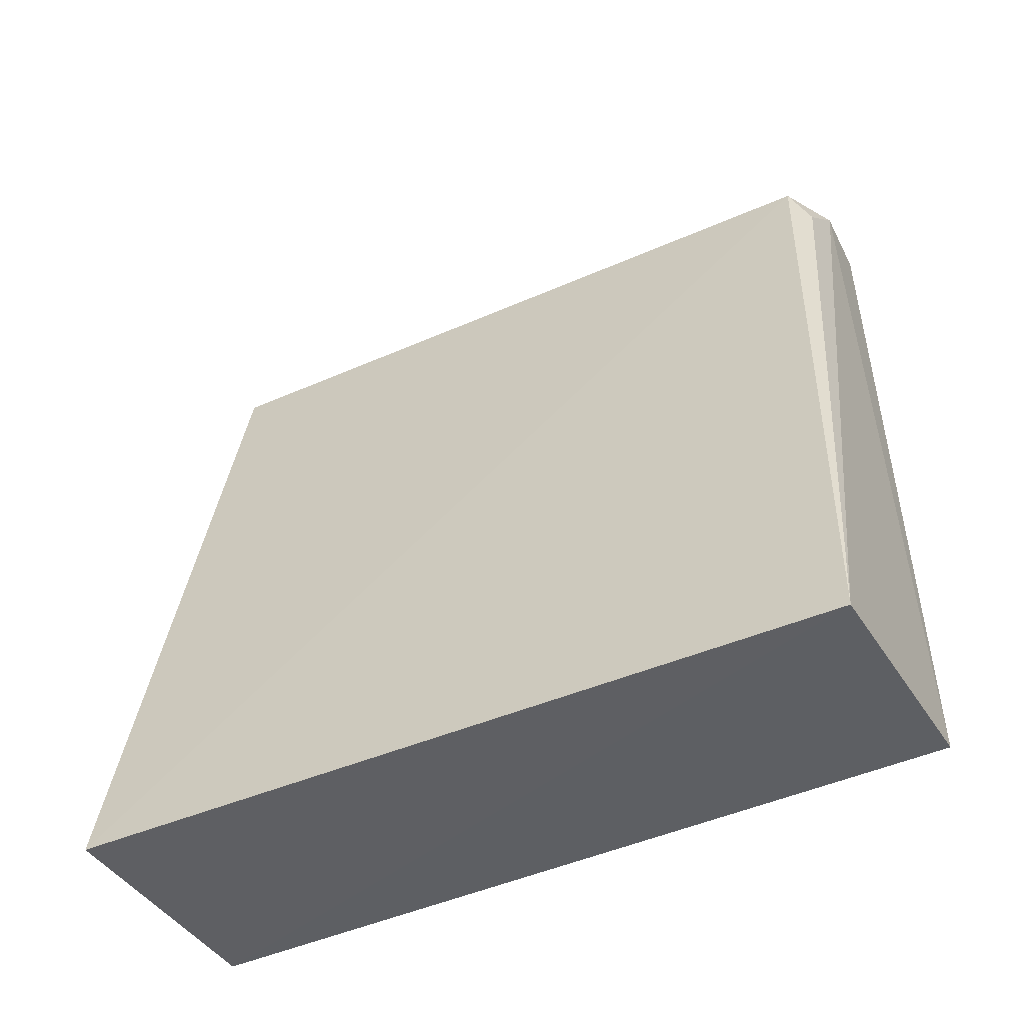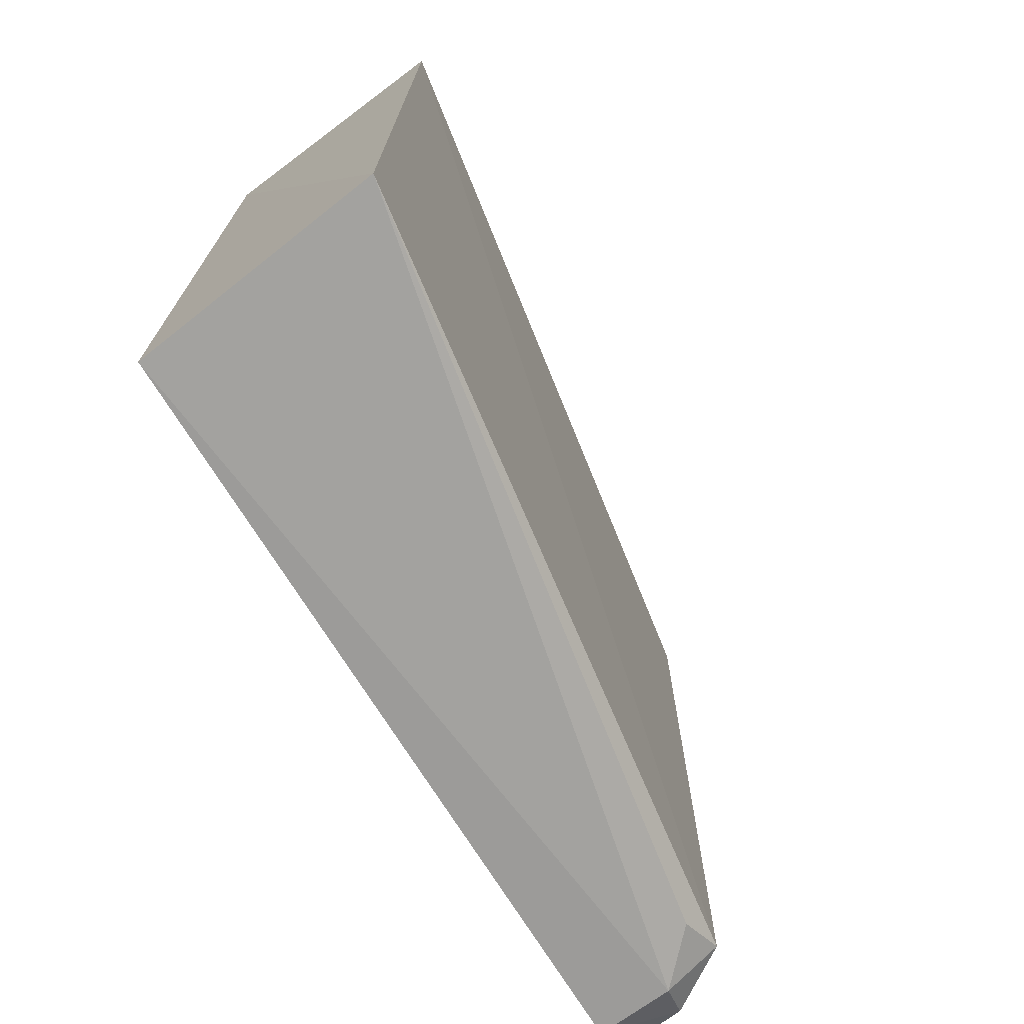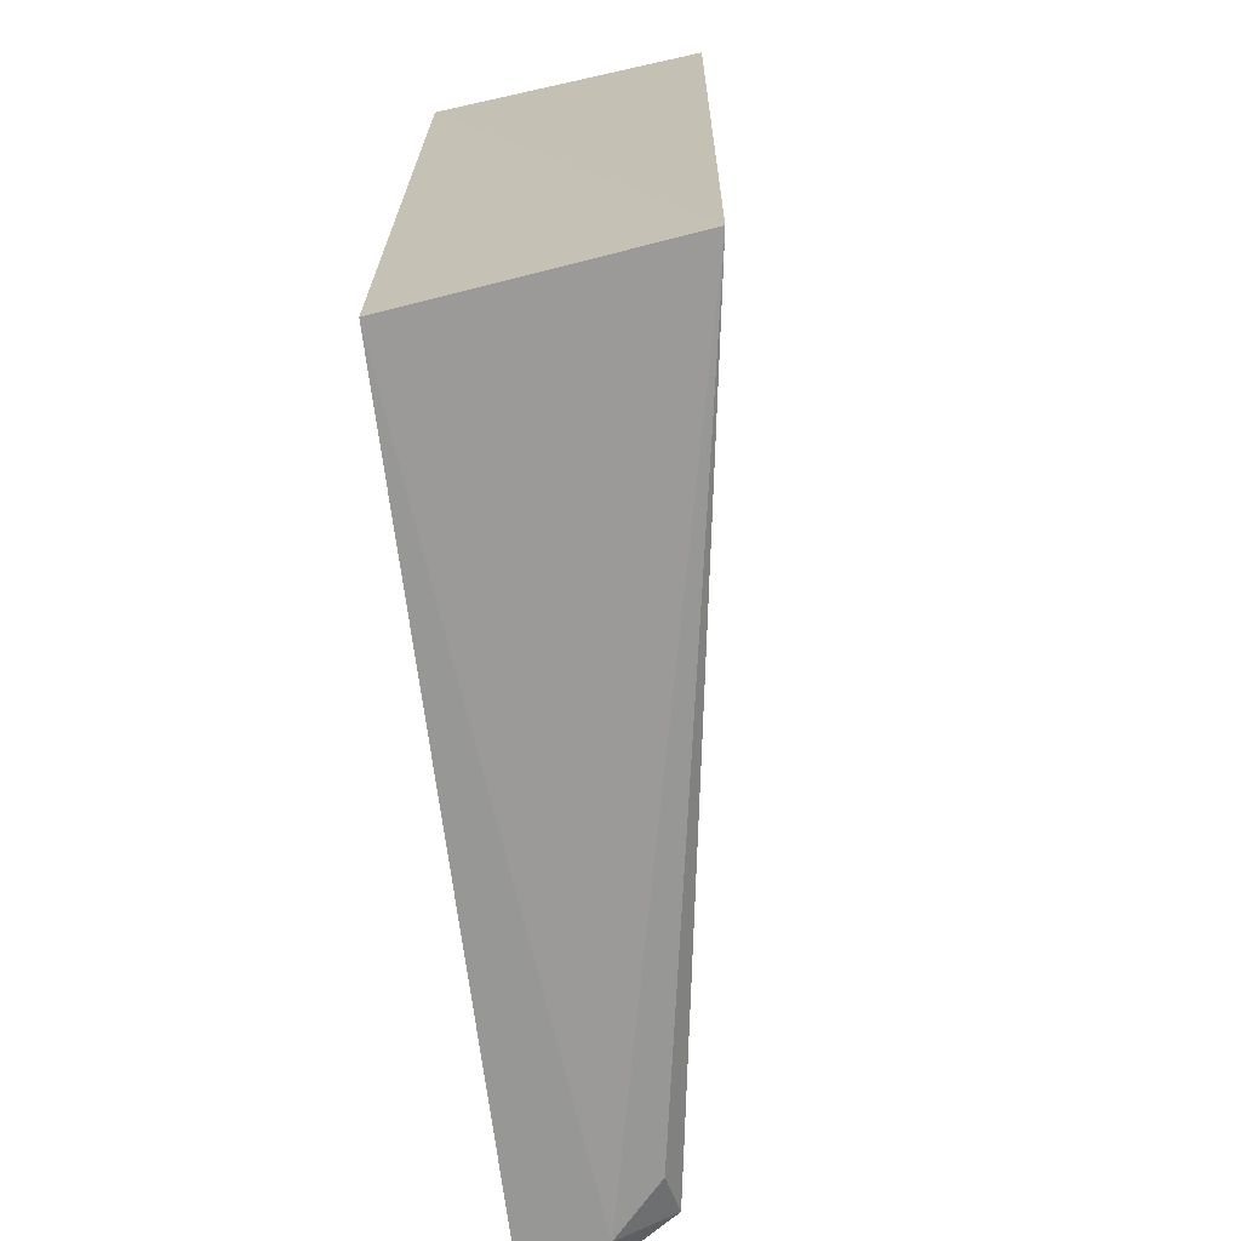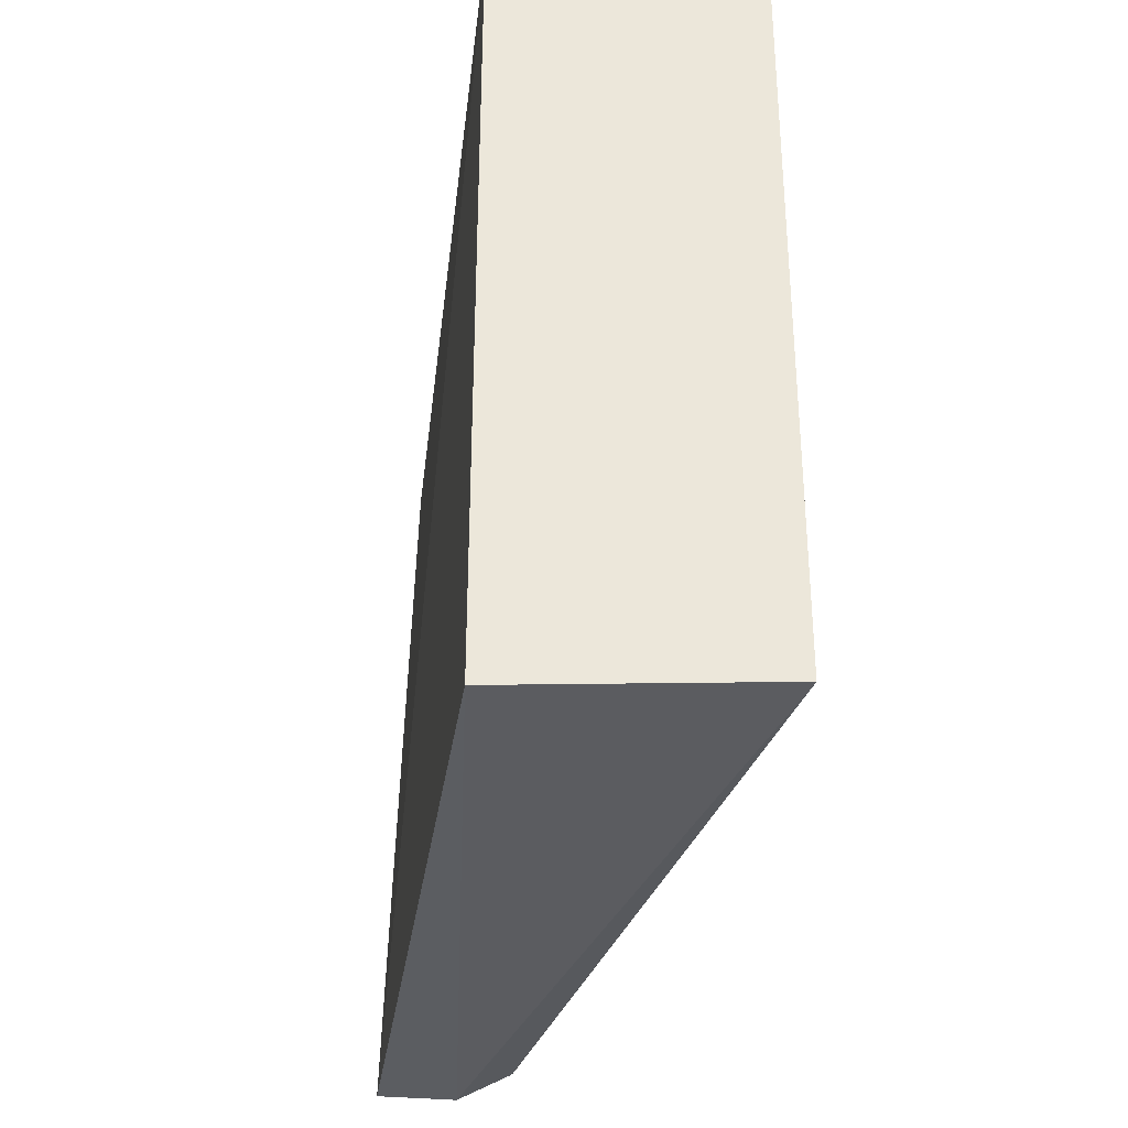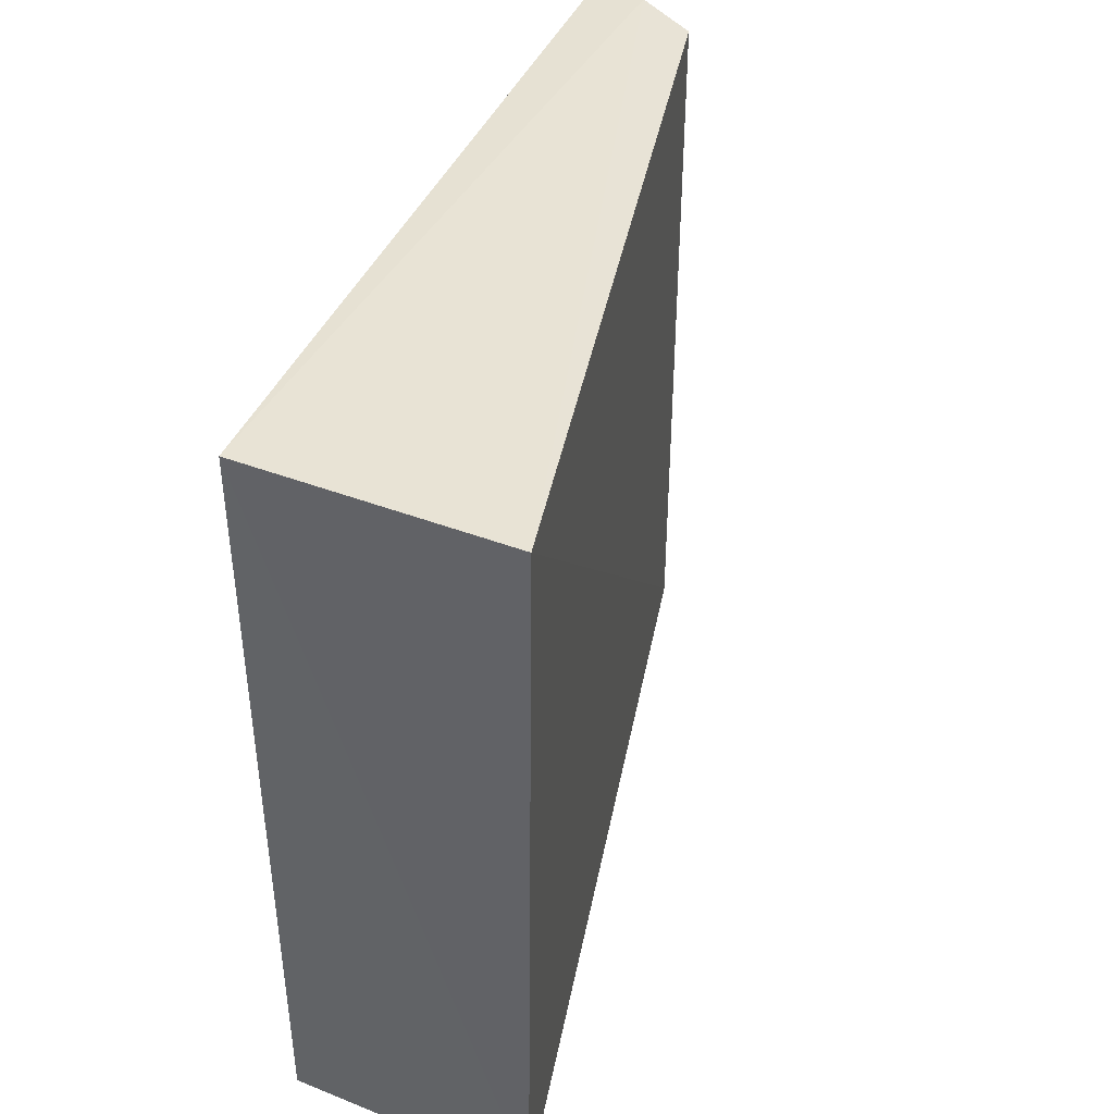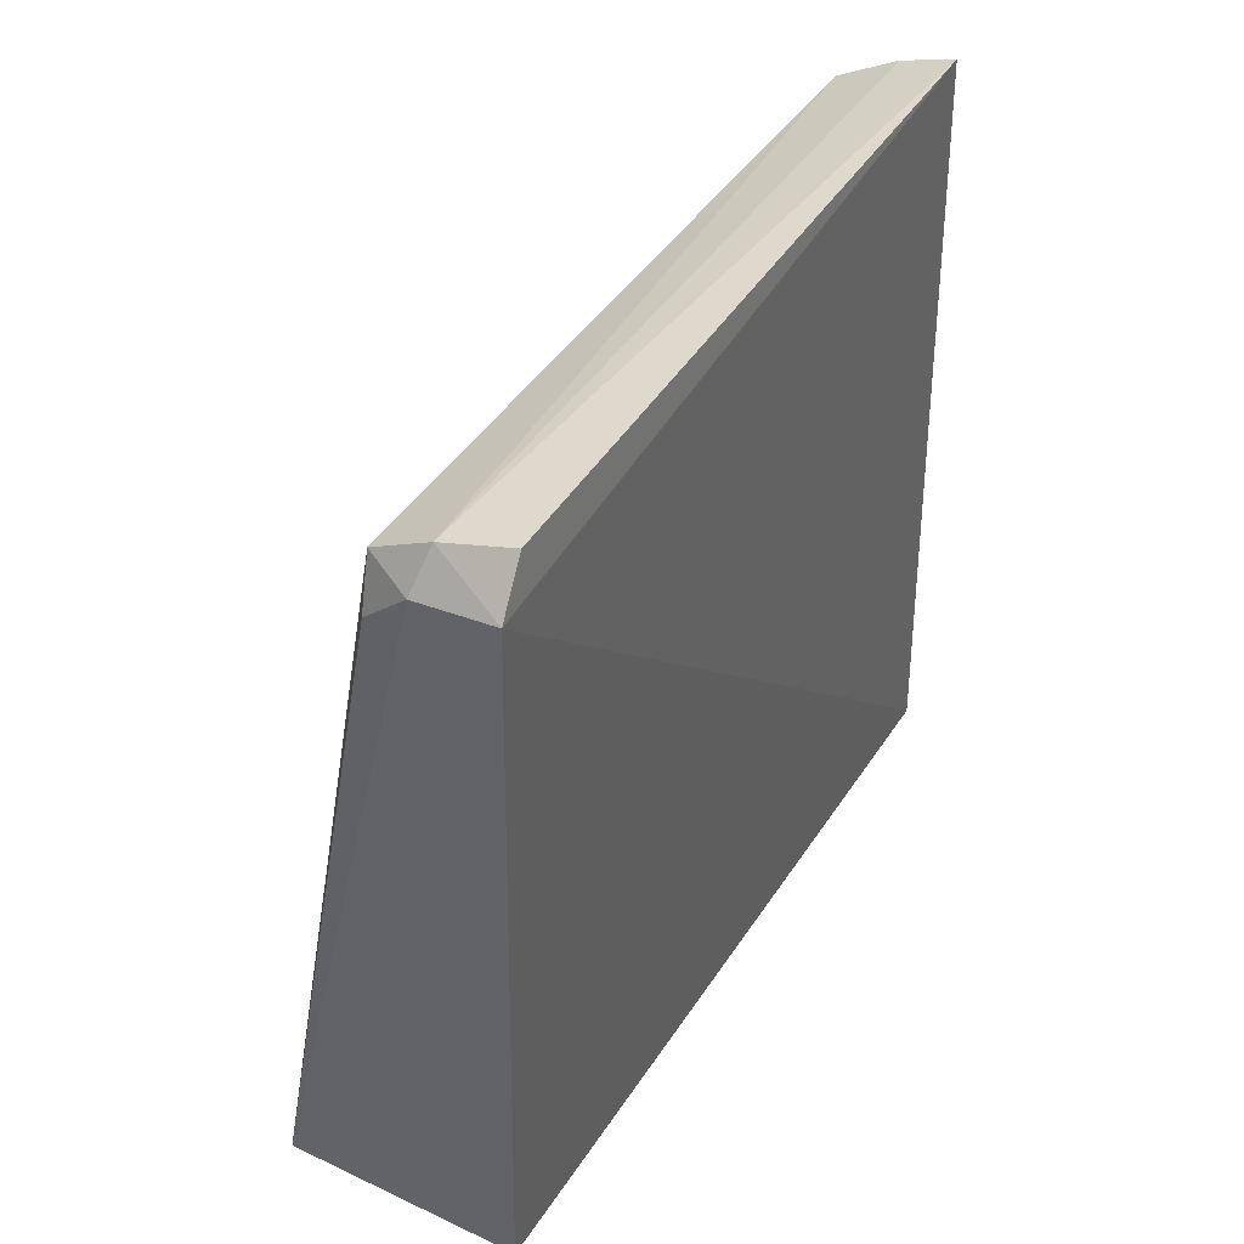
<metadata>
{"format":"obj","ext":"obj","renderer":"f3d","projection":"perspective","resolution":1024,"background":"white","views":[{"elev":-46.2,"azim":-63.0,"up":"+Z"},{"elev":-71.6,"azim":-147.9,"up":"+Y"},{"elev":-69.2,"azim":-172.2,"up":"+Y"},{"elev":-35.7,"azim":172.3,"up":"+Y"},{"elev":42.3,"azim":-159.5,"up":"+Y"},{"elev":43.1,"azim":30.6,"up":"+Z"}]}
</metadata>
<code>
v 0.08939 0.004042 0.06571
v 0.09013 -0.02399 0.064
v 0.08982 0.004698 0.03614
v 0.08031 0.004788 0.03537
v 0.08528 -0.02295 0.06375
v 0.08053 -0.02403 0.03513
v 0.08735 0.004171 0.06498
v 0.08995 -0.02268 0.06559
v 0.08979 -0.02431 0.03612
v 0.0873 -0.02409 0.06374
v 0.0853 0.003821 0.06398
v 0.08759 -0.02317 0.06513
v 0.08554 -0.02377 0.06201
f 1 2 3
f 6 4 3
f 6 5 4
f 7 1 3
f 7 3 4
f 8 2 1
f 9 6 3
f 9 3 2
f 10 9 2
f 10 6 9
f 11 7 4
f 11 4 5
f 12 5 10
f 12 10 2
f 12 2 8
f 12 11 5
f 12 7 11
f 12 8 1
f 12 1 7
f 13 10 5
f 13 5 6
f 13 6 10

</code>
